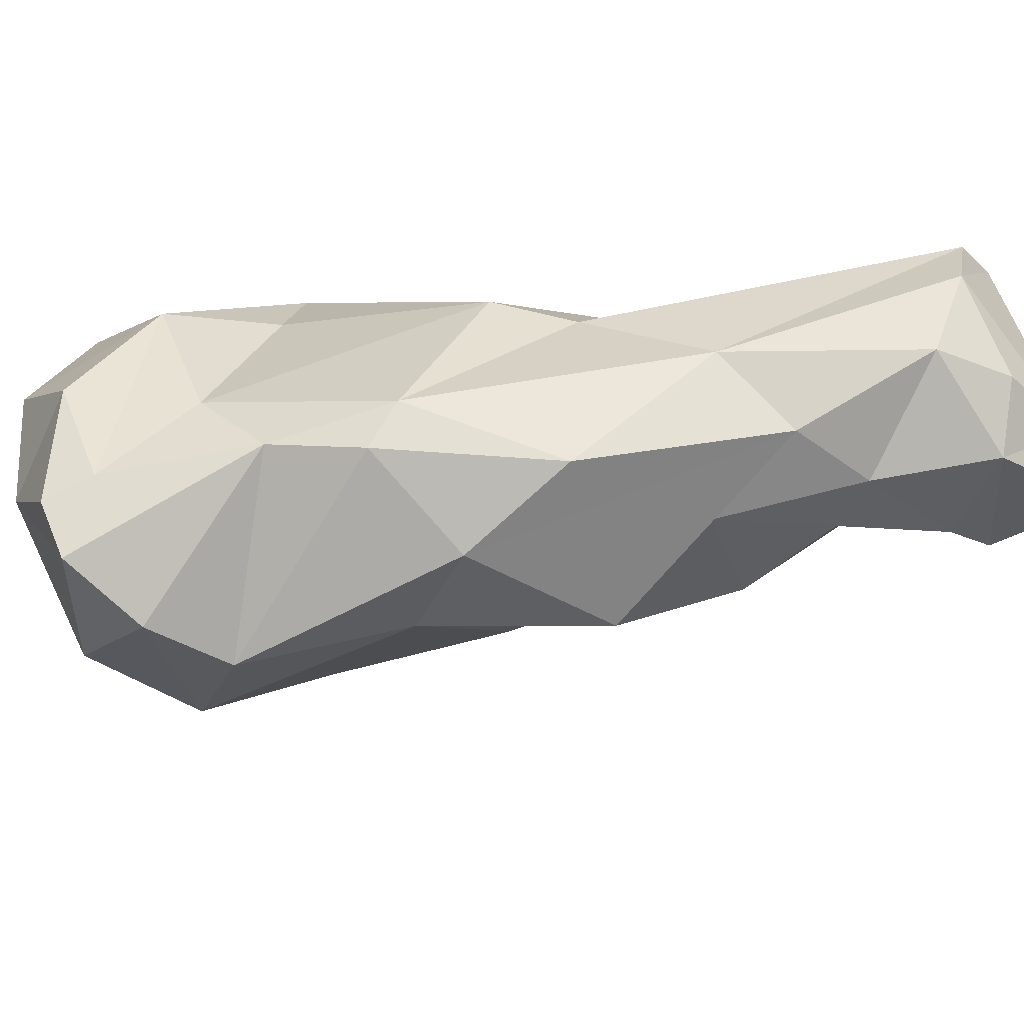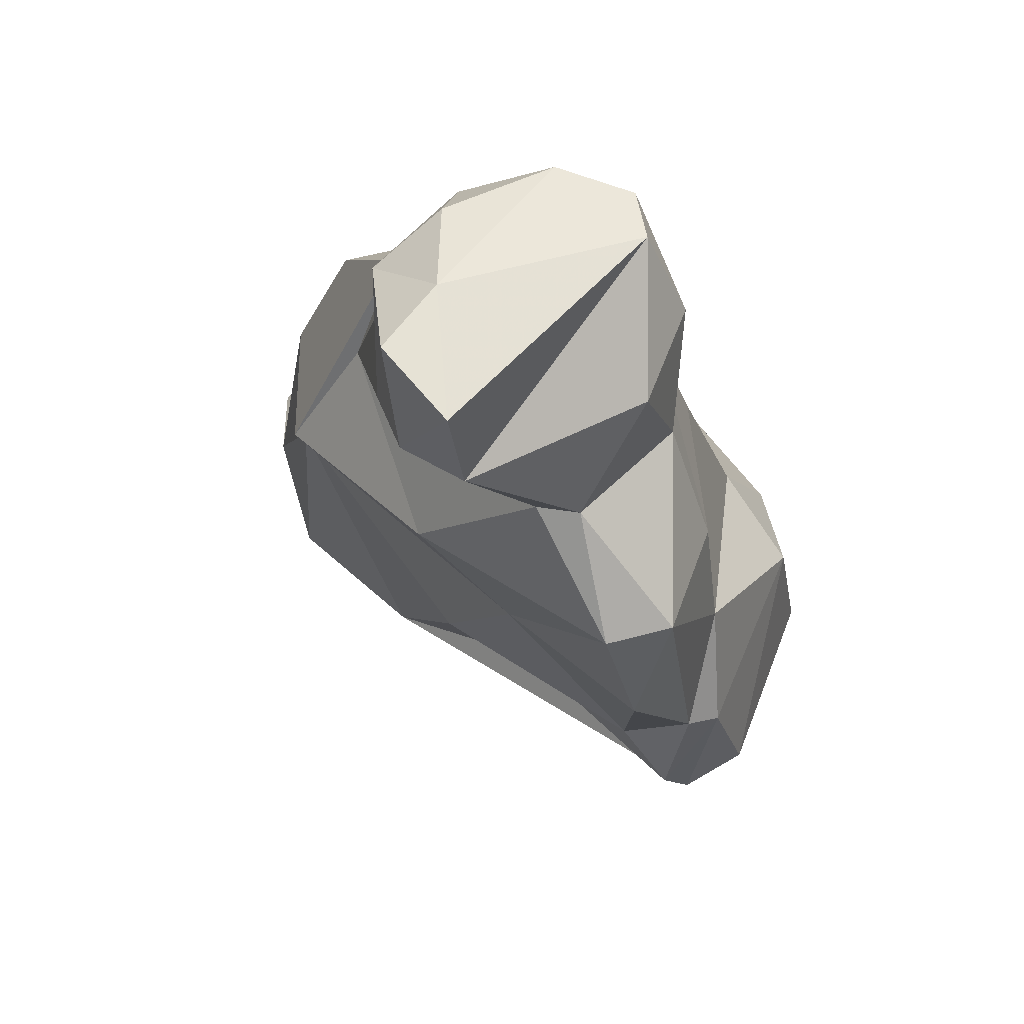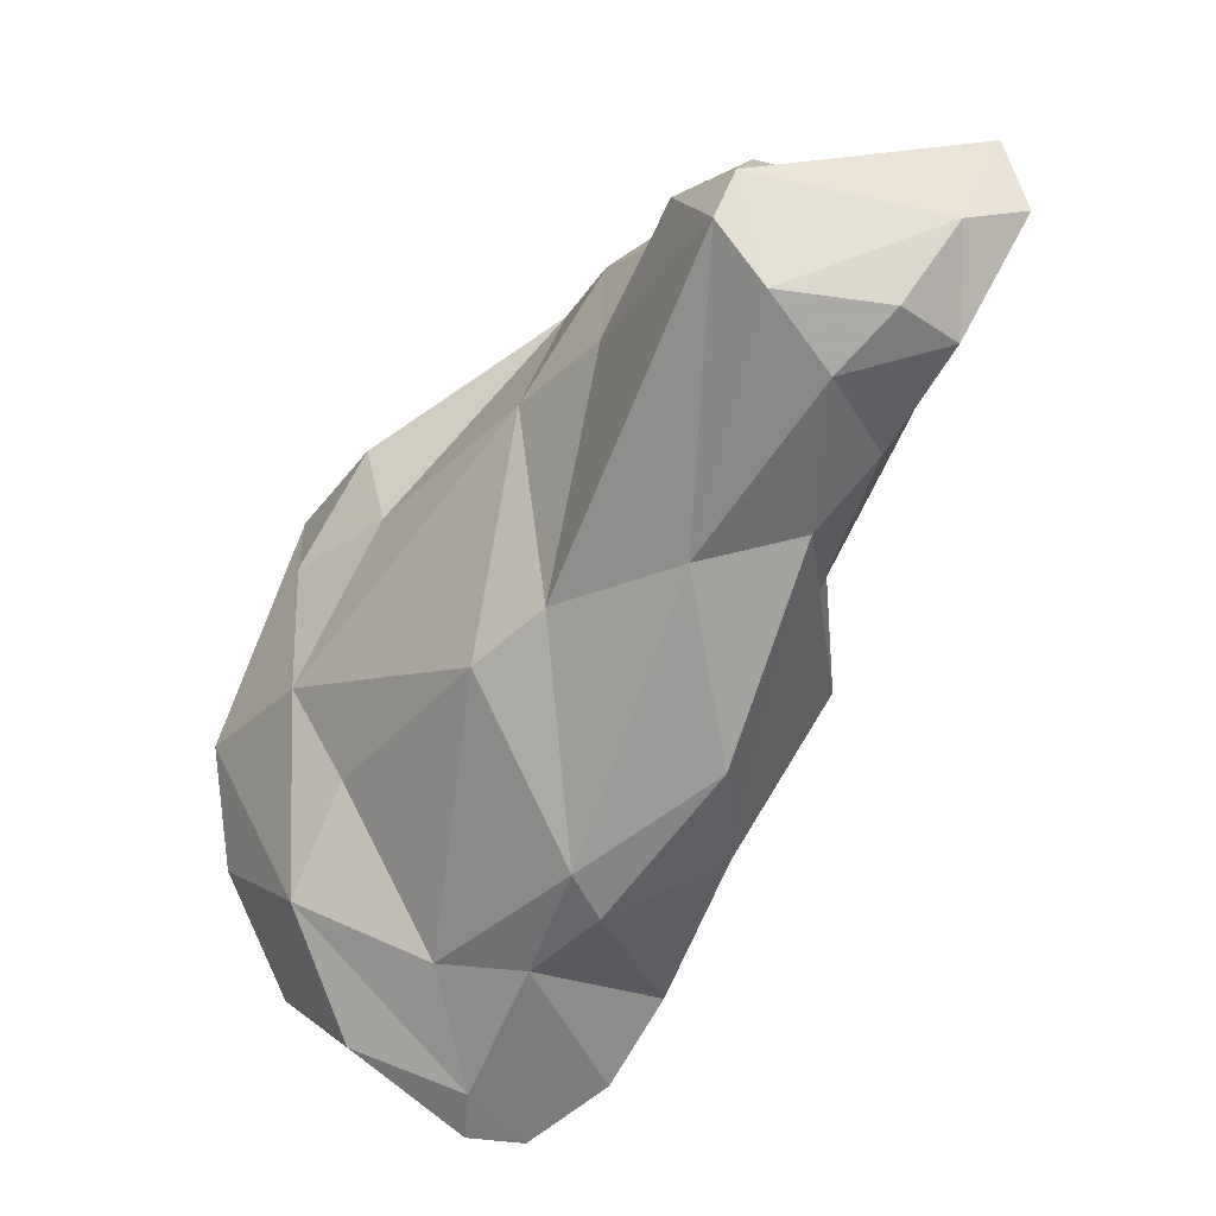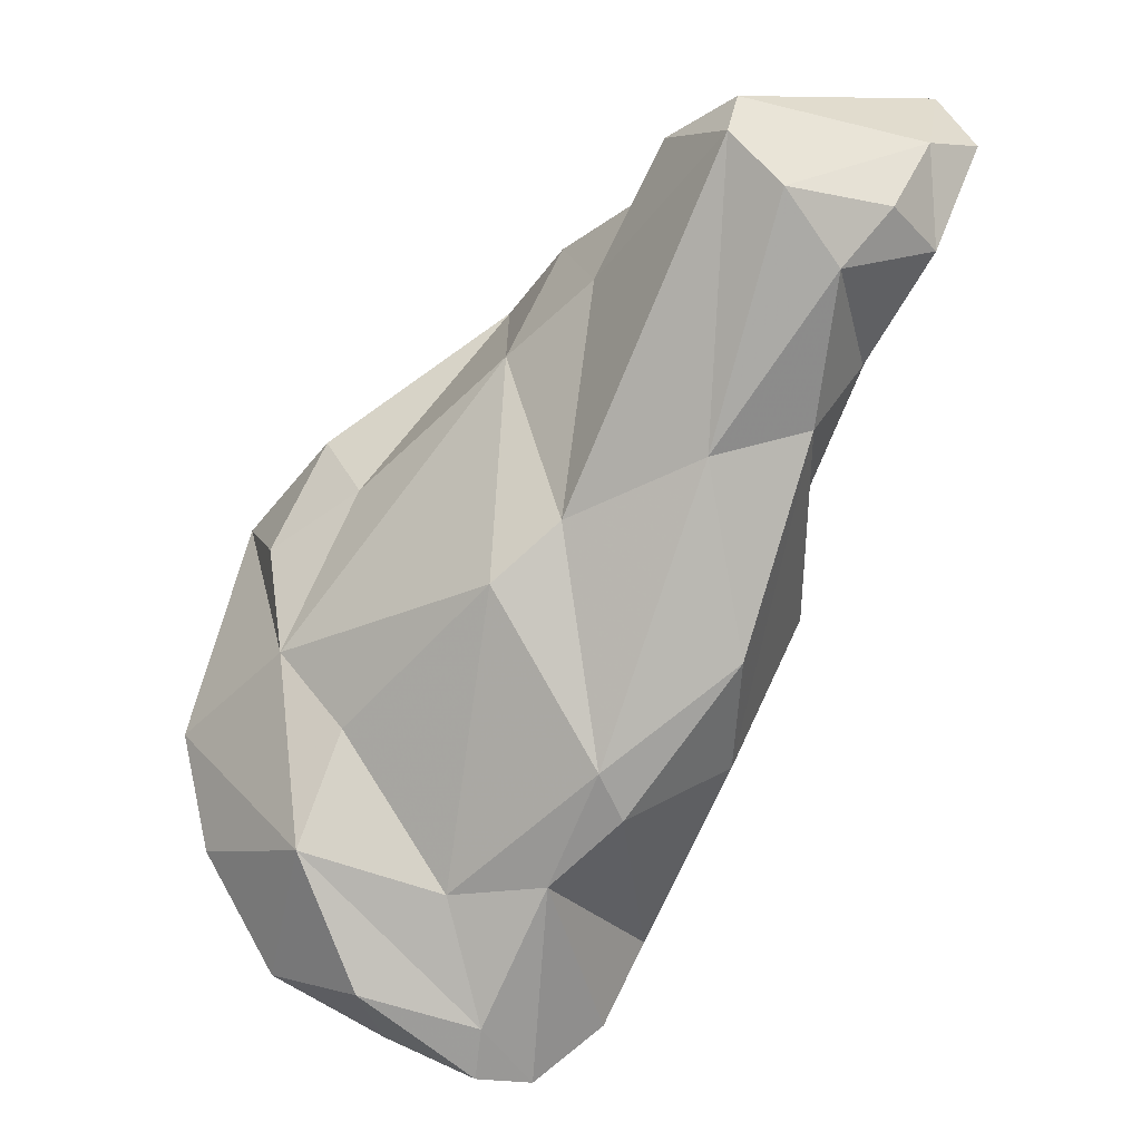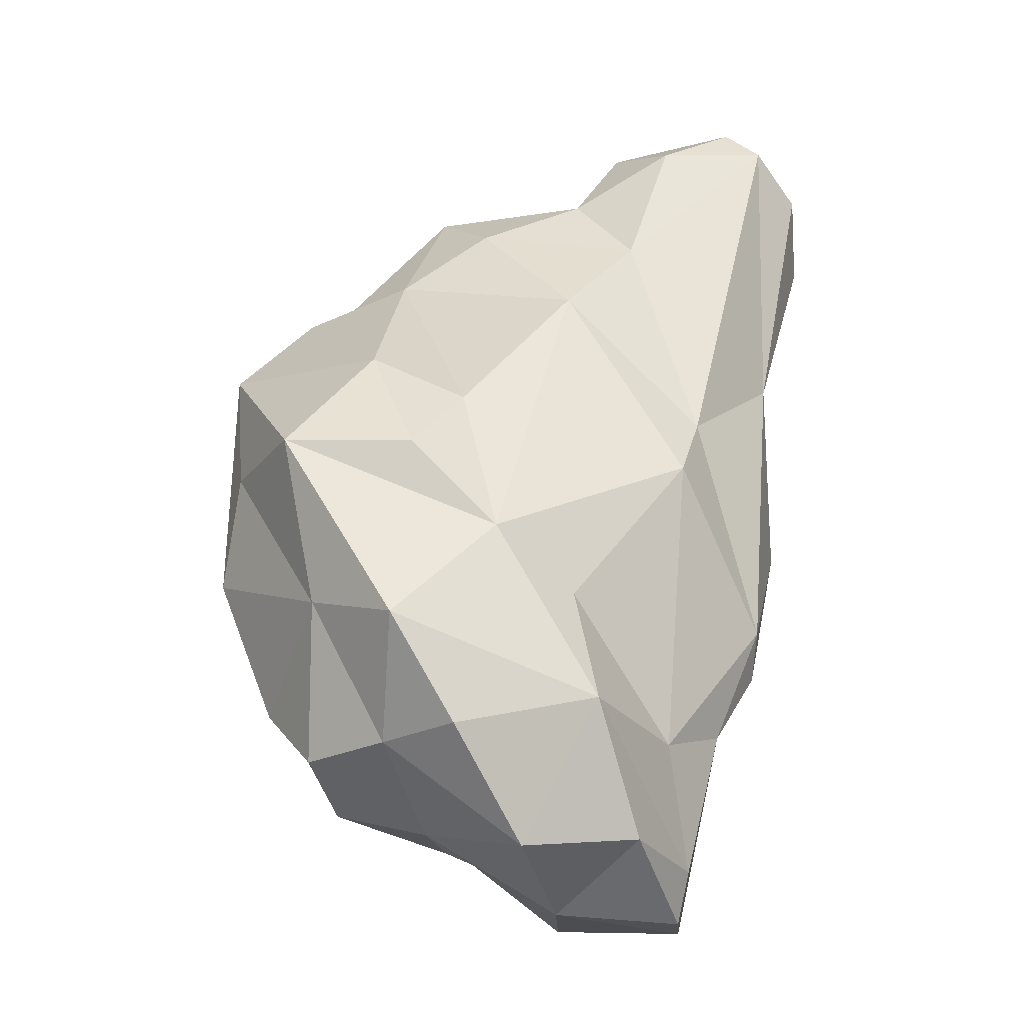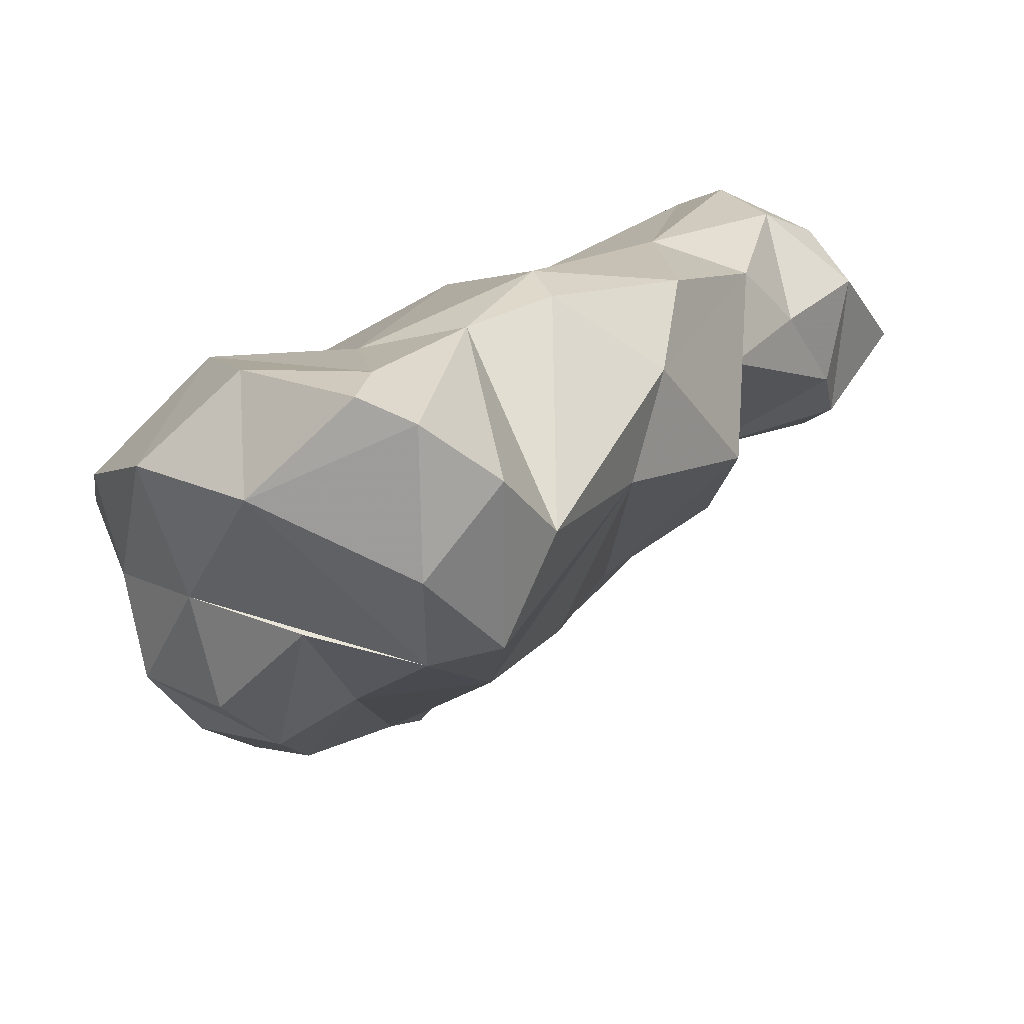
<metadata>
{"format":"obj","ext":"obj","renderer":"f3d","projection":"perspective","resolution":1024,"background":"white","views":[{"elev":47.9,"azim":55.6,"up":"+Z"},{"elev":-2.5,"azim":147.9,"up":"+Z"},{"elev":19.8,"azim":13.7,"up":"+Y"},{"elev":8.1,"azim":1.8,"up":"+Y"},{"elev":-10.2,"azim":-65.8,"up":"+Y"},{"elev":15.6,"azim":5.8,"up":"+Z"}]}
</metadata>
<code>
v 180.9 249.7 69.69
v 179.9 253.4 67.82
v 181.4 254 64.06
v 181.9 249.2 66.61
v 181.6 259.9 62.75
v 182.9 259.8 67.07
v 182.6 248.7 63.34
v 184.7 255.3 58.51
v 184.4 259.2 59.31
v 184 250.4 60.99
v 186.8 263.5 57.76
v 184.7 246.2 66.85
v 184.6 263.3 64.66
v 188.3 245.7 65.92
v 183.3 245.8 71.05
v 185.4 246.9 63.02
v 184.5 250.7 73.36
v 186.8 248.9 61.11
v 187.1 243.5 70.69
v 186.6 255.2 58.29
v 186.5 246 74.02
v 189.2 249.7 62.44
v 188.4 262.6 56.71
v 186.1 261.9 67.56
v 185.9 254.5 71.91
v 183.6 256.7 69.99
v 189.5 262.8 56.92
v 189.5 249.4 74.01
v 189.8 266.3 59.18
v 190.7 265.9 59
v 191.3 266.6 69.51
v 190.4 243.2 73.93
v 190.6 245 74.27
v 191 259.7 74.15
v 192.3 242.8 73.25
v 193 270.1 65.21
v 192.1 245.4 65.16
v 191 267.8 62.64
v 191.4 256.9 61.17
v 190.8 262.3 58.63
v 192.4 242.9 68.51
v 194.4 245.8 65.66
v 192.8 249.9 74.66
v 195 268.8 59.59
v 195.1 257.7 62.32
v 194.6 244.2 71.29
v 193.4 251.4 62.57
v 194.2 269.2 70.94
v 193.3 261.7 73.92
v 196.3 263.6 62.63
v 197.9 252.1 69.25
v 195.5 271.6 68.16
v 195.9 246.5 69.17
v 195.3 252.2 75.23
v 196.5 273.7 71.6
v 195.5 271.6 62.2
v 198.4 273.9 74.89
v 194.5 253.8 75.73
v 199 257.3 74.88
v 197.4 270.9 61.7
v 198.8 271.5 65.62
v 198.8 253.4 72.68
v 198.3 274.4 68.75
v 198.7 275 73.43
v 197.9 263.8 75.07
v 200 264.1 65.17
v 199.7 270.5 65.81
v 201.2 264.6 73.85
v 200.9 261.6 71.17
v 201.2 257.7 68.73
v 200.1 272.2 75.75
v 203.6 272.8 66.35
v 202.9 266.5 71.82
v 201.9 269.6 75.22
v 203.6 271.6 74.29
v 204.4 269.1 68.97
v 204.6 270.9 67.38
v 204.9 273.6 71.77
v 206.7 273.5 69.93
v 205.5 275.1 67.83
v 205.1 270.1 72.63
g foo
f 12 4 7
f 16 12 7
f 14 12 16
f 18 16 7
f 18 14 16
f 7 4 3
f 18 7 10
f 10 7 3
f 20 18 10
f 20 10 8
f 3 8 10
f 22 18 20
f 19 15 12
f 37 19 12
f 41 19 37
f 12 15 4
f 14 37 12
f 42 41 37
f 1 4 15
f 4 1 2
f 22 14 18
f 22 37 14
f 4 2 3
f 47 37 22
f 42 37 47
f 3 2 5
f 9 3 5
f 9 8 3
f 23 22 20
f 39 47 23
f 47 22 23
f 8 9 11
f 23 20 8
f 39 23 27
f 5 11 9
f 23 8 11
f 35 32 19
f 35 41 46
f 32 21 19
f 21 15 19
f 35 19 41
f 17 15 21
f 46 41 42
f 46 42 53
f 17 1 15
f 53 42 51
f 17 2 1
f 17 26 2
f 47 51 42
f 6 5 26
f 5 2 26
f 51 47 45
f 39 45 47
f 6 13 5
f 45 39 40
f 5 13 11
f 40 39 27
f 13 29 11
f 27 30 40
f 23 11 29
f 27 23 29
f 27 29 30
f 33 32 35
f 21 32 33
f 43 35 46
f 43 28 33
f 43 33 35
f 28 17 33
f 17 21 33
f 53 43 46
f 25 17 28
f 51 62 53
f 26 17 25
f 24 6 26
f 50 51 45
f 13 6 24
f 50 45 40
f 38 13 24
f 29 13 38
f 50 40 44
f 38 30 29
f 44 40 30
f 54 43 53
f 58 28 43
f 62 54 53
f 34 25 28
f 34 28 58
f 70 62 51
f 26 25 34
f 70 51 50
f 34 31 26
f 31 24 26
f 66 70 50
f 38 24 31
f 31 36 38
f 56 38 36
f 60 50 44
f 66 50 60
f 30 38 56
f 30 56 44
f 60 44 56
f 58 43 54
f 59 54 62
f 59 58 54
f 49 34 58
f 70 68 62
f 68 59 62
f 68 70 69
f 49 31 34
f 49 48 31
f 66 69 70
f 67 69 66
f 36 31 48
f 48 52 36
f 56 36 52
f 61 67 60
f 60 67 66
f 56 52 61
f 60 56 61
f 65 58 59
f 49 58 65
f 68 65 59
f 57 49 65
f 73 68 69
f 48 49 57
f 57 55 48
f 76 69 67
f 76 73 69
f 48 55 52
f 52 55 63
f 77 76 67
f 63 61 52
f 61 72 67
f 72 77 67
f 72 61 63
f 74 65 68
f 74 68 73
f 57 65 71
f 71 65 74
f 81 74 73
f 81 73 76
f 57 64 55
f 81 76 77
f 55 64 63
f 79 81 77
f 72 80 77
f 79 77 80
f 63 64 72
f 64 80 72
f 74 75 71
f 75 74 81
f 64 57 71
f 78 64 71
f 78 71 75
f 78 75 81
f 79 78 81
f 80 78 79
f 80 64 78
g

</code>
